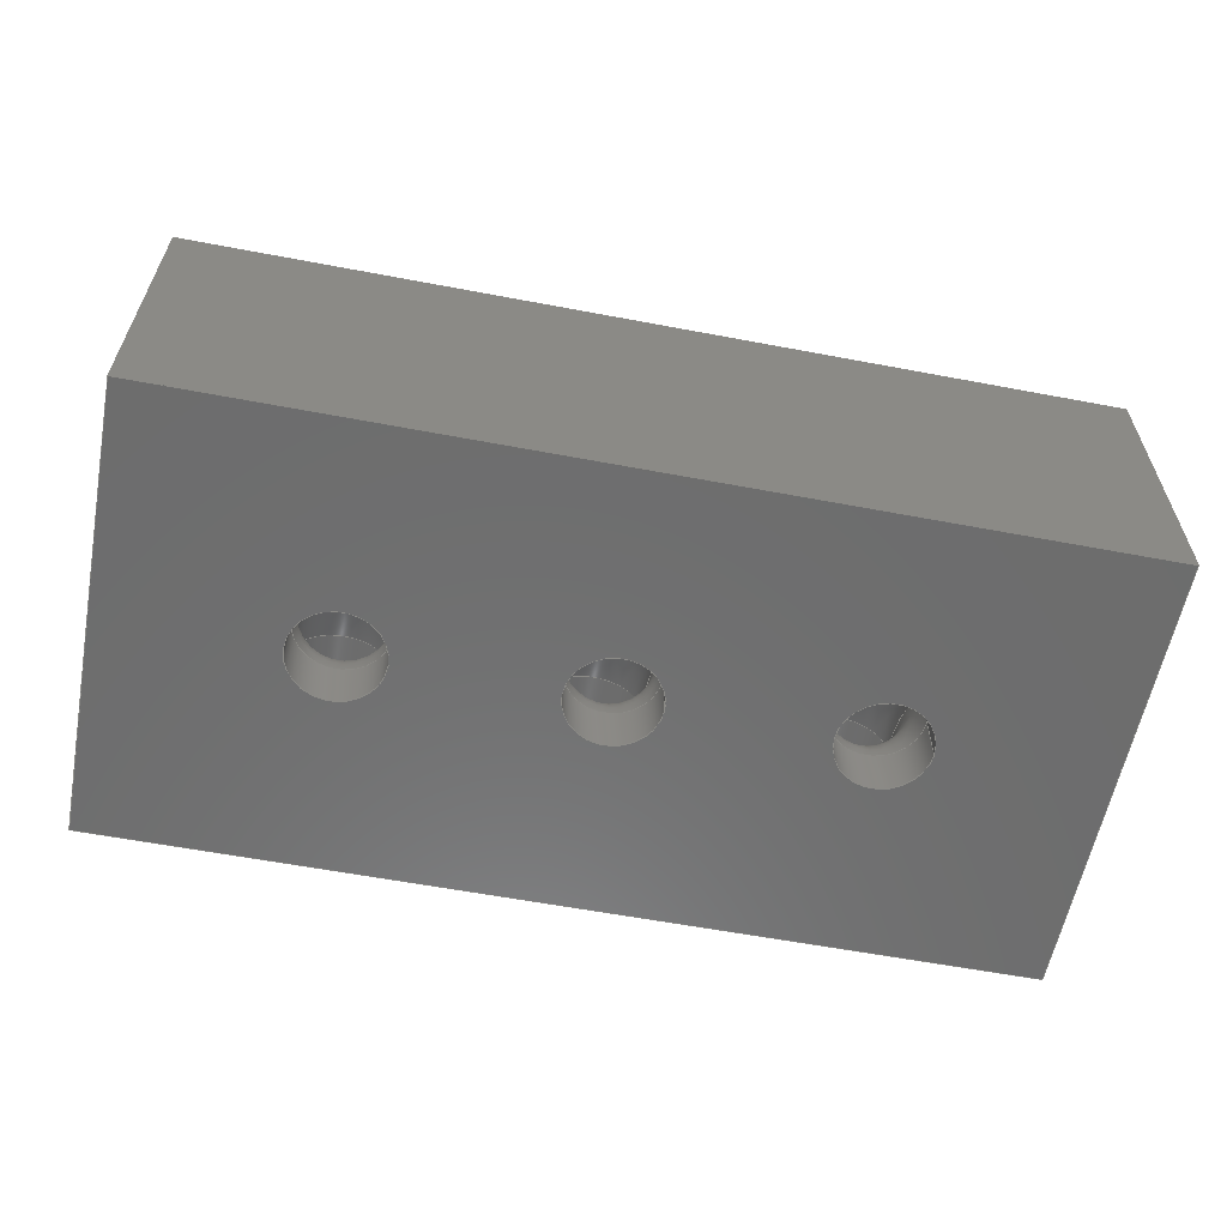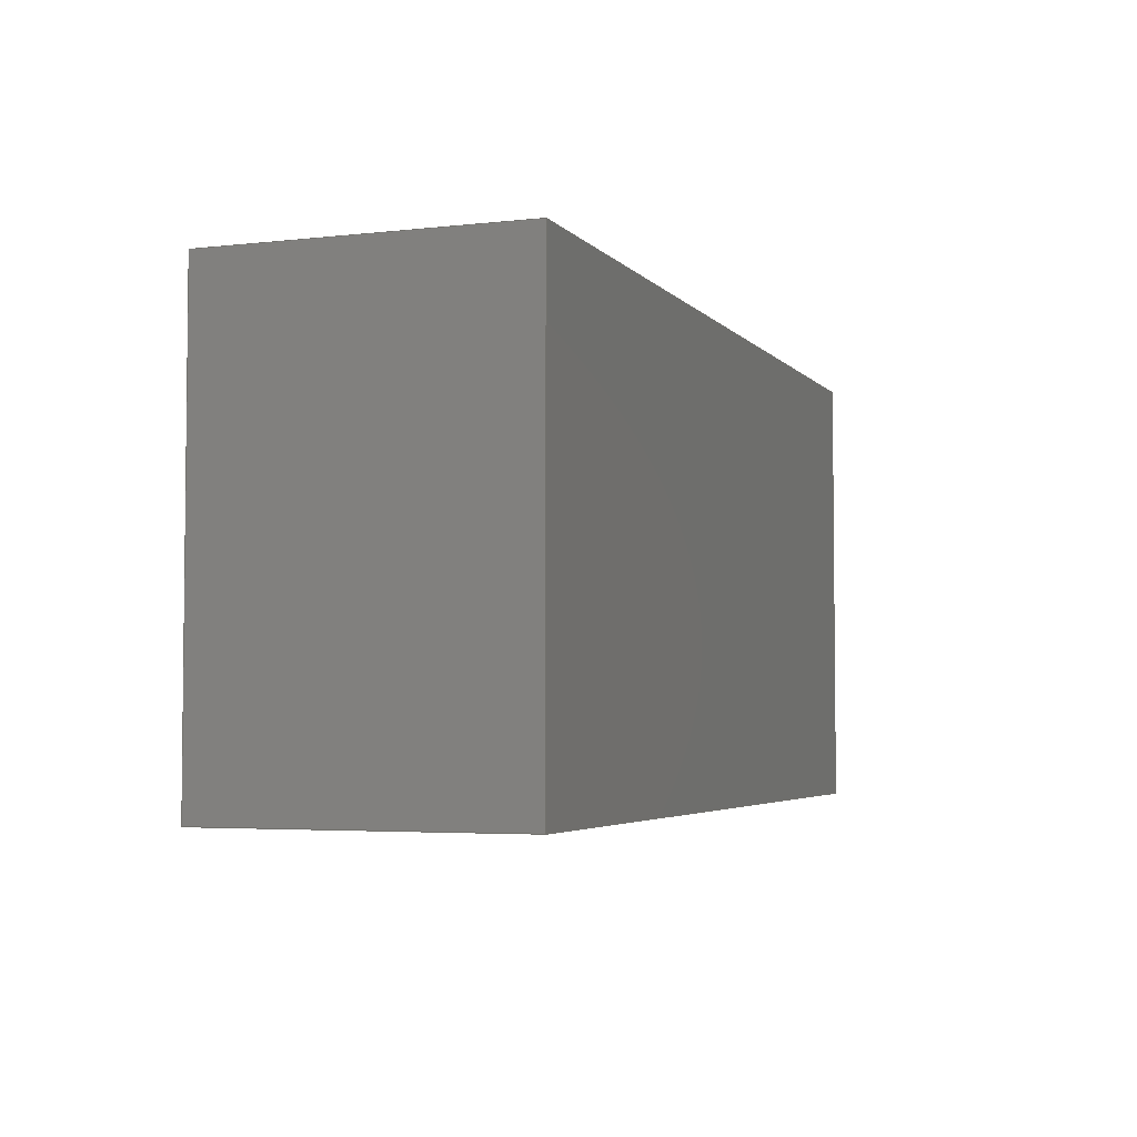
<metadata>
{"format":"step","ext":"step","renderer":"f3d","projection":"perspective","resolution":1024,"background":"white","views":[{"elev":-59.4,"azim":-11.0,"up":"+Y"},{"elev":-4.0,"azim":110.4,"up":"+Z"}]}
</metadata>
<code>
ISO-10303-21;
DATA;
#1 = APPLICATION_PROTOCOL_DEFINITION('international standard',
  'automotive_design',2000,#2);
#2 = APPLICATION_CONTEXT(
  'core data for automotive mechanical design processes');
#3 = SHAPE_DEFINITION_REPRESENTATION(#4,#10);
#4 = PRODUCT_DEFINITION_SHAPE('','',#5);
#5 = PRODUCT_DEFINITION('design','',#6,#9);
#6 = PRODUCT_DEFINITION_FORMATION('','',#7);
#7 = PRODUCT('Body','Body','',(#8));
#8 = PRODUCT_CONTEXT('',#2,'mechanical');
#9 = PRODUCT_DEFINITION_CONTEXT('part definition',#2,'design');
#10 = ADVANCED_BREP_SHAPE_REPRESENTATION('',(#11,#15),#435);
#11 = AXIS2_PLACEMENT_3D('',#12,#13,#14);
#12 = CARTESIAN_POINT('',(0,0,0));
#13 = DIRECTION('',(0,0,1));
#14 = DIRECTION('',(1,0,-0));
#15 = MANIFOLD_SOLID_BREP('',#16);
#16 = CLOSED_SHELL('',(#17,#90,#121,#178,#202,#219,#244,#269,#294,#306,
    #331,#356,#381,#399,#417));
#17 = ADVANCED_FACE('',(#18,#52,#63,#74),#85,.F.);
#18 = FACE_BOUND('',#19,.F.);
#19 = EDGE_LOOP('',(#20,#30,#38,#46));
#20 = ORIENTED_EDGE('',*,*,#21,.T.);
#21 = EDGE_CURVE('',#22,#24,#26,.T.);
#22 = VERTEX_POINT('',#23);
#23 = CARTESIAN_POINT('',(-15,-5,0));
#24 = VERTEX_POINT('',#25);
#25 = CARTESIAN_POINT('',(-15,-5,15));
#26 = LINE('',#27,#28);
#27 = CARTESIAN_POINT('',(-15,-5,0));
#28 = VECTOR('',#29,1);
#29 = DIRECTION('',(0,0,1));
#30 = ORIENTED_EDGE('',*,*,#31,.T.);
#31 = EDGE_CURVE('',#24,#32,#34,.T.);
#32 = VERTEX_POINT('',#33);
#33 = CARTESIAN_POINT('',(15,-5,15));
#34 = LINE('',#35,#36);
#35 = CARTESIAN_POINT('',(-15,-5,15));
#36 = VECTOR('',#37,1);
#37 = DIRECTION('',(1,0,0));
#38 = ORIENTED_EDGE('',*,*,#39,.F.);
#39 = EDGE_CURVE('',#40,#32,#42,.T.);
#40 = VERTEX_POINT('',#41);
#41 = CARTESIAN_POINT('',(15,-5,0));
#42 = LINE('',#43,#44);
#43 = CARTESIAN_POINT('',(15,-5,0));
#44 = VECTOR('',#45,1);
#45 = DIRECTION('',(0,0,1));
#46 = ORIENTED_EDGE('',*,*,#47,.F.);
#47 = EDGE_CURVE('',#22,#40,#48,.T.);
#48 = LINE('',#49,#50);
#49 = CARTESIAN_POINT('',(-15,-5,0));
#50 = VECTOR('',#51,1);
#51 = DIRECTION('',(1,0,0));
#52 = FACE_BOUND('',#53,.F.);
#53 = EDGE_LOOP('',(#54));
#54 = ORIENTED_EDGE('',*,*,#55,.T.);
#55 = EDGE_CURVE('',#56,#56,#58,.T.);
#56 = VERTEX_POINT('',#57);
#57 = CARTESIAN_POINT('',(-6.5,-5,7.5));
#58 = CIRCLE('',#59,1.5);
#59 = AXIS2_PLACEMENT_3D('',#60,#61,#62);
#60 = CARTESIAN_POINT('',(-8,-5,7.5));
#61 = DIRECTION('',(0,-1,-3.435e-09));
#62 = DIRECTION('',(1,0,0));
#63 = FACE_BOUND('',#64,.F.);
#64 = EDGE_LOOP('',(#65));
#65 = ORIENTED_EDGE('',*,*,#66,.T.);
#66 = EDGE_CURVE('',#67,#67,#69,.T.);
#67 = VERTEX_POINT('',#68);
#68 = CARTESIAN_POINT('',(1.5,-5,7.5));
#69 = CIRCLE('',#70,1.5);
#70 = AXIS2_PLACEMENT_3D('',#71,#72,#73);
#71 = CARTESIAN_POINT('',(0,-5,7.5));
#72 = DIRECTION('',(0,-1,-3.435e-09));
#73 = DIRECTION('',(1,0,0));
#74 = FACE_BOUND('',#75,.F.);
#75 = EDGE_LOOP('',(#76));
#76 = ORIENTED_EDGE('',*,*,#77,.T.);
#77 = EDGE_CURVE('',#78,#78,#80,.T.);
#78 = VERTEX_POINT('',#79);
#79 = CARTESIAN_POINT('',(9.5,-5,7.5));
#80 = CIRCLE('',#81,1.5);
#81 = AXIS2_PLACEMENT_3D('',#82,#83,#84);
#82 = CARTESIAN_POINT('',(8,-5,7.5));
#83 = DIRECTION('',(0,-1,-3.435e-09));
#84 = DIRECTION('',(1,0,0));
#85 = PLANE('',#86);
#86 = AXIS2_PLACEMENT_3D('',#87,#88,#89);
#87 = CARTESIAN_POINT('',(-15,-5,0));
#88 = DIRECTION('',(0,1,0));
#89 = DIRECTION('',(1,0,0));
#90 = ADVANCED_FACE('',(#91),#116,.F.);
#91 = FACE_BOUND('',#92,.F.);
#92 = EDGE_LOOP('',(#93,#103,#109,#110));
#93 = ORIENTED_EDGE('',*,*,#94,.T.);
#94 = EDGE_CURVE('',#95,#97,#99,.T.);
#95 = VERTEX_POINT('',#96);
#96 = CARTESIAN_POINT('',(-15,5,0));
#97 = VERTEX_POINT('',#98);
#98 = CARTESIAN_POINT('',(-15,5,15));
#99 = LINE('',#100,#101);
#100 = CARTESIAN_POINT('',(-15,5,0));
#101 = VECTOR('',#102,1);
#102 = DIRECTION('',(0,0,1));
#103 = ORIENTED_EDGE('',*,*,#104,.T.);
#104 = EDGE_CURVE('',#97,#24,#105,.T.);
#105 = LINE('',#106,#107);
#106 = CARTESIAN_POINT('',(-15,5,15));
#107 = VECTOR('',#108,1);
#108 = DIRECTION('',(0,-1,0));
#109 = ORIENTED_EDGE('',*,*,#21,.F.);
#110 = ORIENTED_EDGE('',*,*,#111,.F.);
#111 = EDGE_CURVE('',#95,#22,#112,.T.);
#112 = LINE('',#113,#114);
#113 = CARTESIAN_POINT('',(-15,5,0));
#114 = VECTOR('',#115,1);
#115 = DIRECTION('',(0,-1,0));
#116 = PLANE('',#117);
#117 = AXIS2_PLACEMENT_3D('',#118,#119,#120);
#118 = CARTESIAN_POINT('',(-15,5,0));
#119 = DIRECTION('',(1,0,0));
#120 = DIRECTION('',(0,-1,0));
#121 = ADVANCED_FACE('',(#122,#140,#151,#162),#173,.F.);
#122 = FACE_BOUND('',#123,.F.);
#123 = EDGE_LOOP('',(#124,#125,#133,#139));
#124 = ORIENTED_EDGE('',*,*,#47,.T.);
#125 = ORIENTED_EDGE('',*,*,#126,.T.);
#126 = EDGE_CURVE('',#40,#127,#129,.T.);
#127 = VERTEX_POINT('',#128);
#128 = CARTESIAN_POINT('',(15,5,0));
#129 = LINE('',#130,#131);
#130 = CARTESIAN_POINT('',(15,-5,0));
#131 = VECTOR('',#132,1);
#132 = DIRECTION('',(0,1,0));
#133 = ORIENTED_EDGE('',*,*,#134,.T.);
#134 = EDGE_CURVE('',#127,#95,#135,.T.);
#135 = LINE('',#136,#137);
#136 = CARTESIAN_POINT('',(15,5,0));
#137 = VECTOR('',#138,1);
#138 = DIRECTION('',(-1,0,0));
#139 = ORIENTED_EDGE('',*,*,#111,.T.);
#140 = FACE_BOUND('',#141,.F.);
#141 = EDGE_LOOP('',(#142));
#142 = ORIENTED_EDGE('',*,*,#143,.F.);
#143 = EDGE_CURVE('',#144,#144,#146,.T.);
#144 = VERTEX_POINT('',#145);
#145 = CARTESIAN_POINT('',(-6.5,0,0));
#146 = CIRCLE('',#147,1.5);
#147 = AXIS2_PLACEMENT_3D('',#148,#149,#150);
#148 = CARTESIAN_POINT('',(-8,0,0));
#149 = DIRECTION('',(0,0,1));
#150 = DIRECTION('',(1,0,0));
#151 = FACE_BOUND('',#152,.F.);
#152 = EDGE_LOOP('',(#153));
#153 = ORIENTED_EDGE('',*,*,#154,.F.);
#154 = EDGE_CURVE('',#155,#155,#157,.T.);
#155 = VERTEX_POINT('',#156);
#156 = CARTESIAN_POINT('',(1.5,0,0));
#157 = CIRCLE('',#158,1.5);
#158 = AXIS2_PLACEMENT_3D('',#159,#160,#161);
#159 = CARTESIAN_POINT('',(0,0,0));
#160 = DIRECTION('',(0,0,1));
#161 = DIRECTION('',(1,0,0));
#162 = FACE_BOUND('',#163,.F.);
#163 = EDGE_LOOP('',(#164));
#164 = ORIENTED_EDGE('',*,*,#165,.F.);
#165 = EDGE_CURVE('',#166,#166,#168,.T.);
#166 = VERTEX_POINT('',#167);
#167 = CARTESIAN_POINT('',(9.5,0,0));
#168 = CIRCLE('',#169,1.5);
#169 = AXIS2_PLACEMENT_3D('',#170,#171,#172);
#170 = CARTESIAN_POINT('',(8,0,0));
#171 = DIRECTION('',(0,0,1));
#172 = DIRECTION('',(1,0,0));
#173 = PLANE('',#174);
#174 = AXIS2_PLACEMENT_3D('',#175,#176,#177);
#175 = CARTESIAN_POINT('',(1.07e-15,8e-16,0));
#176 = DIRECTION('',(0,0,1));
#177 = DIRECTION('',(1,0,0));
#178 = ADVANCED_FACE('',(#179),#197,.T.);
#179 = FACE_BOUND('',#180,.T.);
#180 = EDGE_LOOP('',(#181,#182,#190,#196));
#181 = ORIENTED_EDGE('',*,*,#31,.T.);
#182 = ORIENTED_EDGE('',*,*,#183,.T.);
#183 = EDGE_CURVE('',#32,#184,#186,.T.);
#184 = VERTEX_POINT('',#185);
#185 = CARTESIAN_POINT('',(15,5,15));
#186 = LINE('',#187,#188);
#187 = CARTESIAN_POINT('',(15,-5,15));
#188 = VECTOR('',#189,1);
#189 = DIRECTION('',(0,1,0));
#190 = ORIENTED_EDGE('',*,*,#191,.T.);
#191 = EDGE_CURVE('',#184,#97,#192,.T.);
#192 = LINE('',#193,#194);
#193 = CARTESIAN_POINT('',(15,5,15));
#194 = VECTOR('',#195,1);
#195 = DIRECTION('',(-1,0,0));
#196 = ORIENTED_EDGE('',*,*,#104,.T.);
#197 = PLANE('',#198);
#198 = AXIS2_PLACEMENT_3D('',#199,#200,#201);
#199 = CARTESIAN_POINT('',(1.07e-15,8e-16,15));
#200 = DIRECTION('',(0,0,1));
#201 = DIRECTION('',(1,0,0));
#202 = ADVANCED_FACE('',(#203),#214,.F.);
#203 = FACE_BOUND('',#204,.F.);
#204 = EDGE_LOOP('',(#205,#206,#207,#213));
#205 = ORIENTED_EDGE('',*,*,#39,.T.);
#206 = ORIENTED_EDGE('',*,*,#183,.T.);
#207 = ORIENTED_EDGE('',*,*,#208,.F.);
#208 = EDGE_CURVE('',#127,#184,#209,.T.);
#209 = LINE('',#210,#211);
#210 = CARTESIAN_POINT('',(15,5,0));
#211 = VECTOR('',#212,1);
#212 = DIRECTION('',(0,0,1));
#213 = ORIENTED_EDGE('',*,*,#126,.F.);
#214 = PLANE('',#215);
#215 = AXIS2_PLACEMENT_3D('',#216,#217,#218);
#216 = CARTESIAN_POINT('',(15,-5,0));
#217 = DIRECTION('',(-1,0,0));
#218 = DIRECTION('',(0,1,0));
#219 = ADVANCED_FACE('',(#220),#239,.F.);
#220 = FACE_BOUND('',#221,.F.);
#221 = EDGE_LOOP('',(#222,#230,#237,#238));
#222 = ORIENTED_EDGE('',*,*,#223,.T.);
#223 = EDGE_CURVE('',#56,#224,#226,.T.);
#224 = VERTEX_POINT('',#225);
#225 = CARTESIAN_POINT('',(-6.5,-3.301,7.5));
#226 = LINE('',#227,#228);
#227 = CARTESIAN_POINT('',(-6.5,-5,7.5));
#228 = VECTOR('',#229,1);
#229 = DIRECTION('',(0,1,0));
#230 = ORIENTED_EDGE('',*,*,#231,.F.);
#231 = EDGE_CURVE('',#224,#224,#232,.T.);
#232 = CIRCLE('',#233,1.5);
#233 = AXIS2_PLACEMENT_3D('',#234,#235,#236);
#234 = CARTESIAN_POINT('',(-8,-3.301,7.5));
#235 = DIRECTION('',(-0,1,0));
#236 = DIRECTION('',(1,0,0));
#237 = ORIENTED_EDGE('',*,*,#223,.F.);
#238 = ORIENTED_EDGE('',*,*,#55,.F.);
#239 = CYLINDRICAL_SURFACE('',#240,1.5);
#240 = AXIS2_PLACEMENT_3D('',#241,#242,#243);
#241 = CARTESIAN_POINT('',(-8,-5,7.5));
#242 = DIRECTION('',(0,1,0));
#243 = DIRECTION('',(1,0,0));
#244 = ADVANCED_FACE('',(#245),#264,.F.);
#245 = FACE_BOUND('',#246,.F.);
#246 = EDGE_LOOP('',(#247,#255,#262,#263));
#247 = ORIENTED_EDGE('',*,*,#248,.T.);
#248 = EDGE_CURVE('',#67,#249,#251,.T.);
#249 = VERTEX_POINT('',#250);
#250 = CARTESIAN_POINT('',(1.5,-3.301,7.5));
#251 = LINE('',#252,#253);
#252 = CARTESIAN_POINT('',(1.5,-5,7.5));
#253 = VECTOR('',#254,1);
#254 = DIRECTION('',(0,1,0));
#255 = ORIENTED_EDGE('',*,*,#256,.F.);
#256 = EDGE_CURVE('',#249,#249,#257,.T.);
#257 = CIRCLE('',#258,1.5);
#258 = AXIS2_PLACEMENT_3D('',#259,#260,#261);
#259 = CARTESIAN_POINT('',(0,-3.301,7.5));
#260 = DIRECTION('',(-0,1,0));
#261 = DIRECTION('',(1,0,0));
#262 = ORIENTED_EDGE('',*,*,#248,.F.);
#263 = ORIENTED_EDGE('',*,*,#66,.F.);
#264 = CYLINDRICAL_SURFACE('',#265,1.5);
#265 = AXIS2_PLACEMENT_3D('',#266,#267,#268);
#266 = CARTESIAN_POINT('',(0,-5,7.5));
#267 = DIRECTION('',(0,1,0));
#268 = DIRECTION('',(1,0,0));
#269 = ADVANCED_FACE('',(#270),#289,.F.);
#270 = FACE_BOUND('',#271,.F.);
#271 = EDGE_LOOP('',(#272,#280,#287,#288));
#272 = ORIENTED_EDGE('',*,*,#273,.T.);
#273 = EDGE_CURVE('',#78,#274,#276,.T.);
#274 = VERTEX_POINT('',#275);
#275 = CARTESIAN_POINT('',(9.5,-3.301,7.5));
#276 = LINE('',#277,#278);
#277 = CARTESIAN_POINT('',(9.5,-5,7.5));
#278 = VECTOR('',#279,1);
#279 = DIRECTION('',(0,1,0));
#280 = ORIENTED_EDGE('',*,*,#281,.F.);
#281 = EDGE_CURVE('',#274,#274,#282,.T.);
#282 = CIRCLE('',#283,1.5);
#283 = AXIS2_PLACEMENT_3D('',#284,#285,#286);
#284 = CARTESIAN_POINT('',(8,-3.301,7.5));
#285 = DIRECTION('',(-0,1,0));
#286 = DIRECTION('',(1,0,0));
#287 = ORIENTED_EDGE('',*,*,#273,.F.);
#288 = ORIENTED_EDGE('',*,*,#77,.F.);
#289 = CYLINDRICAL_SURFACE('',#290,1.5);
#290 = AXIS2_PLACEMENT_3D('',#291,#292,#293);
#291 = CARTESIAN_POINT('',(8,-5,7.5));
#292 = DIRECTION('',(0,1,0));
#293 = DIRECTION('',(1,0,0));
#294 = ADVANCED_FACE('',(#295),#301,.F.);
#295 = FACE_BOUND('',#296,.F.);
#296 = EDGE_LOOP('',(#297,#298,#299,#300));
#297 = ORIENTED_EDGE('',*,*,#208,.T.);
#298 = ORIENTED_EDGE('',*,*,#191,.T.);
#299 = ORIENTED_EDGE('',*,*,#94,.F.);
#300 = ORIENTED_EDGE('',*,*,#134,.F.);
#301 = PLANE('',#302);
#302 = AXIS2_PLACEMENT_3D('',#303,#304,#305);
#303 = CARTESIAN_POINT('',(15,5,0));
#304 = DIRECTION('',(0,-1,0));
#305 = DIRECTION('',(-1,0,0));
#306 = ADVANCED_FACE('',(#307),#326,.F.);
#307 = FACE_BOUND('',#308,.F.);
#308 = EDGE_LOOP('',(#309,#317,#318,#319));
#309 = ORIENTED_EDGE('',*,*,#310,.T.);
#310 = EDGE_CURVE('',#311,#144,#313,.T.);
#311 = VERTEX_POINT('',#312);
#312 = CARTESIAN_POINT('',(-6.5,0,4.199));
#313 = LINE('',#314,#315);
#314 = CARTESIAN_POINT('',(-6.5,3.674e-16,0));
#315 = VECTOR('',#316,1);
#316 = DIRECTION('',(0,0,-1));
#317 = ORIENTED_EDGE('',*,*,#143,.T.);
#318 = ORIENTED_EDGE('',*,*,#310,.F.);
#319 = ORIENTED_EDGE('',*,*,#320,.F.);
#320 = EDGE_CURVE('',#311,#311,#321,.T.);
#321 = CIRCLE('',#322,1.5);
#322 = AXIS2_PLACEMENT_3D('',#323,#324,#325);
#323 = CARTESIAN_POINT('',(-8,0,4.199));
#324 = DIRECTION('',(0,2.578e-09,1));
#325 = DIRECTION('',(0,1,-2.578e-09));
#326 = CYLINDRICAL_SURFACE('',#327,1.5);
#327 = AXIS2_PLACEMENT_3D('',#328,#329,#330);
#328 = CARTESIAN_POINT('',(-8,0,0));
#329 = DIRECTION('',(0,0,-1));
#330 = DIRECTION('',(1,0,0));
#331 = ADVANCED_FACE('',(#332),#351,.F.);
#332 = FACE_BOUND('',#333,.F.);
#333 = EDGE_LOOP('',(#334,#342,#343,#344));
#334 = ORIENTED_EDGE('',*,*,#335,.T.);
#335 = EDGE_CURVE('',#336,#155,#338,.T.);
#336 = VERTEX_POINT('',#337);
#337 = CARTESIAN_POINT('',(1.5,0,4.199));
#338 = LINE('',#339,#340);
#339 = CARTESIAN_POINT('',(1.5,3.674e-16,0));
#340 = VECTOR('',#341,1);
#341 = DIRECTION('',(0,0,-1));
#342 = ORIENTED_EDGE('',*,*,#154,.T.);
#343 = ORIENTED_EDGE('',*,*,#335,.F.);
#344 = ORIENTED_EDGE('',*,*,#345,.F.);
#345 = EDGE_CURVE('',#336,#336,#346,.T.);
#346 = CIRCLE('',#347,1.5);
#347 = AXIS2_PLACEMENT_3D('',#348,#349,#350);
#348 = CARTESIAN_POINT('',(0,0,4.199));
#349 = DIRECTION('',(0,2.578e-09,1));
#350 = DIRECTION('',(0,1,-2.578e-09));
#351 = CYLINDRICAL_SURFACE('',#352,1.5);
#352 = AXIS2_PLACEMENT_3D('',#353,#354,#355);
#353 = CARTESIAN_POINT('',(0,0,0));
#354 = DIRECTION('',(0,0,-1));
#355 = DIRECTION('',(1,0,0));
#356 = ADVANCED_FACE('',(#357),#376,.F.);
#357 = FACE_BOUND('',#358,.F.);
#358 = EDGE_LOOP('',(#359,#367,#368,#369));
#359 = ORIENTED_EDGE('',*,*,#360,.T.);
#360 = EDGE_CURVE('',#361,#166,#363,.T.);
#361 = VERTEX_POINT('',#362);
#362 = CARTESIAN_POINT('',(9.5,0,4.199));
#363 = LINE('',#364,#365);
#364 = CARTESIAN_POINT('',(9.5,3.674e-16,0));
#365 = VECTOR('',#366,1);
#366 = DIRECTION('',(0,0,-1));
#367 = ORIENTED_EDGE('',*,*,#165,.T.);
#368 = ORIENTED_EDGE('',*,*,#360,.F.);
#369 = ORIENTED_EDGE('',*,*,#370,.F.);
#370 = EDGE_CURVE('',#361,#361,#371,.T.);
#371 = CIRCLE('',#372,1.5);
#372 = AXIS2_PLACEMENT_3D('',#373,#374,#375);
#373 = CARTESIAN_POINT('',(8,0,4.199));
#374 = DIRECTION('',(0,2.578e-09,1));
#375 = DIRECTION('',(0,1,-2.578e-09));
#376 = CYLINDRICAL_SURFACE('',#377,1.5);
#377 = AXIS2_PLACEMENT_3D('',#378,#379,#380);
#378 = CARTESIAN_POINT('',(8,0,0));
#379 = DIRECTION('',(0,0,-1));
#380 = DIRECTION('',(1,0,0));
#381 = ADVANCED_FACE('',(#382),#394,.F.);
#382 = FACE_BOUND('',#383,.F.);
#383 = EDGE_LOOP('',(#384,#391,#392,#393));
#384 = ORIENTED_EDGE('',*,*,#385,.T.);
#385 = EDGE_CURVE('',#224,#311,#386,.T.);
#386 = CIRCLE('',#387,3.301);
#387 = AXIS2_PLACEMENT_3D('',#388,#389,#390);
#388 = CARTESIAN_POINT('',(-6.5,-3.301,4.199));
#389 = DIRECTION('',(-1,0,0));
#390 = DIRECTION('',(0,1,0));
#391 = ORIENTED_EDGE('',*,*,#320,.T.);
#392 = ORIENTED_EDGE('',*,*,#385,.F.);
#393 = ORIENTED_EDGE('',*,*,#231,.T.);
#394 = TOROIDAL_SURFACE('',#395,3.301,1.5);
#395 = AXIS2_PLACEMENT_3D('',#396,#397,#398);
#396 = CARTESIAN_POINT('',(-8,-3.301,4.199));
#397 = DIRECTION('',(-1,0,0));
#398 = DIRECTION('',(0,1,0));
#399 = ADVANCED_FACE('',(#400),#412,.F.);
#400 = FACE_BOUND('',#401,.F.);
#401 = EDGE_LOOP('',(#402,#409,#410,#411));
#402 = ORIENTED_EDGE('',*,*,#403,.T.);
#403 = EDGE_CURVE('',#249,#336,#404,.T.);
#404 = CIRCLE('',#405,3.301);
#405 = AXIS2_PLACEMENT_3D('',#406,#407,#408);
#406 = CARTESIAN_POINT('',(1.5,-3.301,4.199));
#407 = DIRECTION('',(-1,0,0));
#408 = DIRECTION('',(0,1,0));
#409 = ORIENTED_EDGE('',*,*,#345,.T.);
#410 = ORIENTED_EDGE('',*,*,#403,.F.);
#411 = ORIENTED_EDGE('',*,*,#256,.T.);
#412 = TOROIDAL_SURFACE('',#413,3.301,1.5);
#413 = AXIS2_PLACEMENT_3D('',#414,#415,#416);
#414 = CARTESIAN_POINT('',(0,-3.301,4.199));
#415 = DIRECTION('',(-1,0,0));
#416 = DIRECTION('',(0,1,0));
#417 = ADVANCED_FACE('',(#418),#430,.F.);
#418 = FACE_BOUND('',#419,.F.);
#419 = EDGE_LOOP('',(#420,#427,#428,#429));
#420 = ORIENTED_EDGE('',*,*,#421,.T.);
#421 = EDGE_CURVE('',#274,#361,#422,.T.);
#422 = CIRCLE('',#423,3.301);
#423 = AXIS2_PLACEMENT_3D('',#424,#425,#426);
#424 = CARTESIAN_POINT('',(9.5,-3.301,4.199));
#425 = DIRECTION('',(-1,0,0));
#426 = DIRECTION('',(0,1,0));
#427 = ORIENTED_EDGE('',*,*,#370,.T.);
#428 = ORIENTED_EDGE('',*,*,#421,.F.);
#429 = ORIENTED_EDGE('',*,*,#281,.T.);
#430 = TOROIDAL_SURFACE('',#431,3.301,1.5);
#431 = AXIS2_PLACEMENT_3D('',#432,#433,#434);
#432 = CARTESIAN_POINT('',(8,-3.301,4.199));
#433 = DIRECTION('',(-1,0,0));
#434 = DIRECTION('',(0,1,0));
#435 = ( GEOMETRIC_REPRESENTATION_CONTEXT(3) 
GLOBAL_UNCERTAINTY_ASSIGNED_CONTEXT((#439)) GLOBAL_UNIT_ASSIGNED_CONTEXT
((#436,#437,#438)) REPRESENTATION_CONTEXT('Context #1',
  '3D Context with UNIT and UNCERTAINTY') );
#436 = ( LENGTH_UNIT() NAMED_UNIT(*) SI_UNIT(.MILLI.,.METRE.) );
#437 = ( NAMED_UNIT(*) PLANE_ANGLE_UNIT() SI_UNIT($,.RADIAN.) );
#438 = ( NAMED_UNIT(*) SI_UNIT($,.STERADIAN.) SOLID_ANGLE_UNIT() );
#439 = UNCERTAINTY_MEASURE_WITH_UNIT(LENGTH_MEASURE(1e-07),#436,
  'distance_accuracy_value','confusion accuracy');
#440 = PRODUCT_RELATED_PRODUCT_CATEGORY('part',$,(#7));
#441 = MECHANICAL_DESIGN_GEOMETRIC_PRESENTATION_REPRESENTATION('',(#442)
  ,#435);
#442 = STYLED_ITEM('color',(#443),#15);
#443 = PRESENTATION_STYLE_ASSIGNMENT((#444,#452));
#444 = SURFACE_STYLE_USAGE(.BOTH.,#445);
#445 = SURFACE_SIDE_STYLE('',(#446,#450));
#446 = SURFACE_STYLE_FILL_AREA(#447);
#447 = FILL_AREA_STYLE('',(#448));
#448 = FILL_AREA_STYLE_COLOUR('',#449);
#449 = COLOUR_RGB('',1,0.6706,1);
#450 = SURFACE_STYLE_RENDERING_WITH_PROPERTIES(.NORMAL_SHADING.,#449,(
    #451));
#451 = SURFACE_STYLE_TRANSPARENT(1);
#452 = CURVE_STYLE('',#453,POSITIVE_LENGTH_MEASURE(0.1),#454);
#453 = DRAUGHTING_PRE_DEFINED_CURVE_FONT('continuous');
#454 = COLOUR_RGB('',0,0,0.498);
ENDSEC;
END-ISO-10303-21;

</code>
